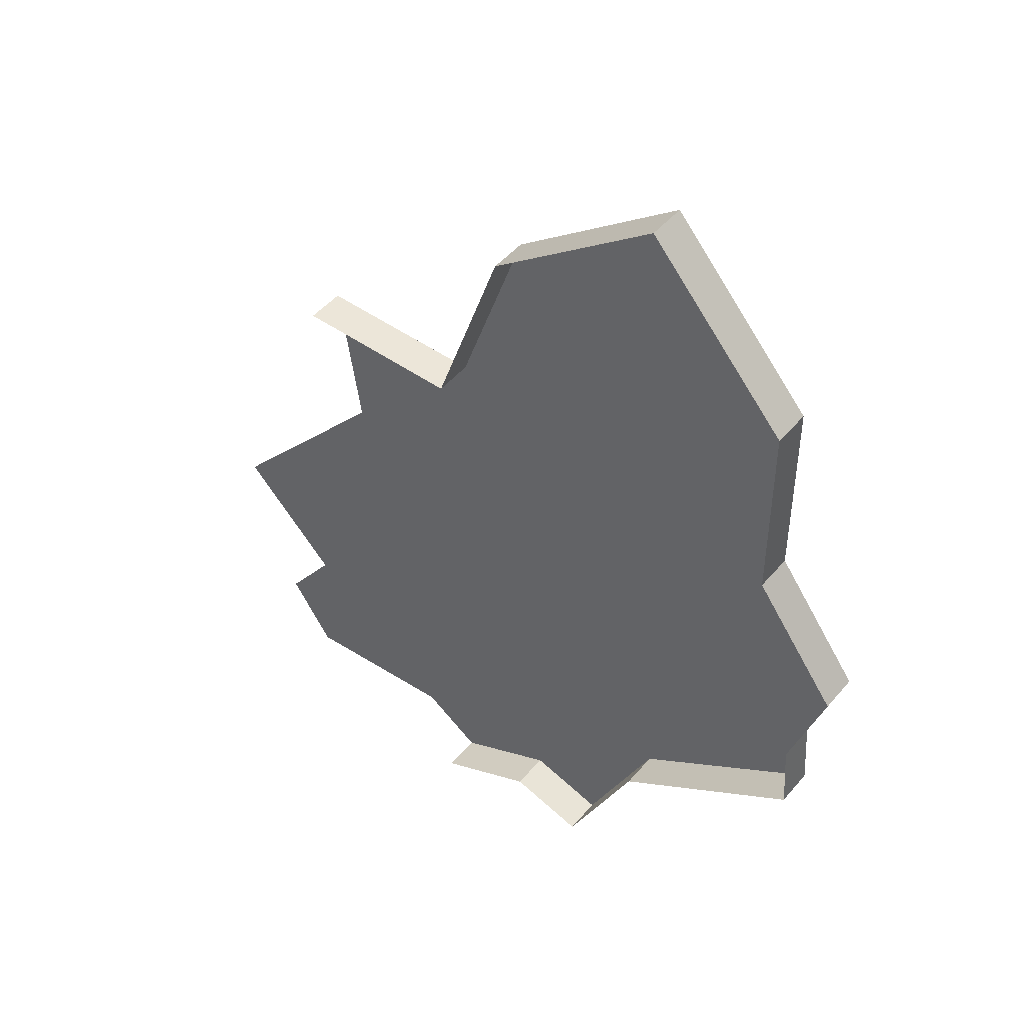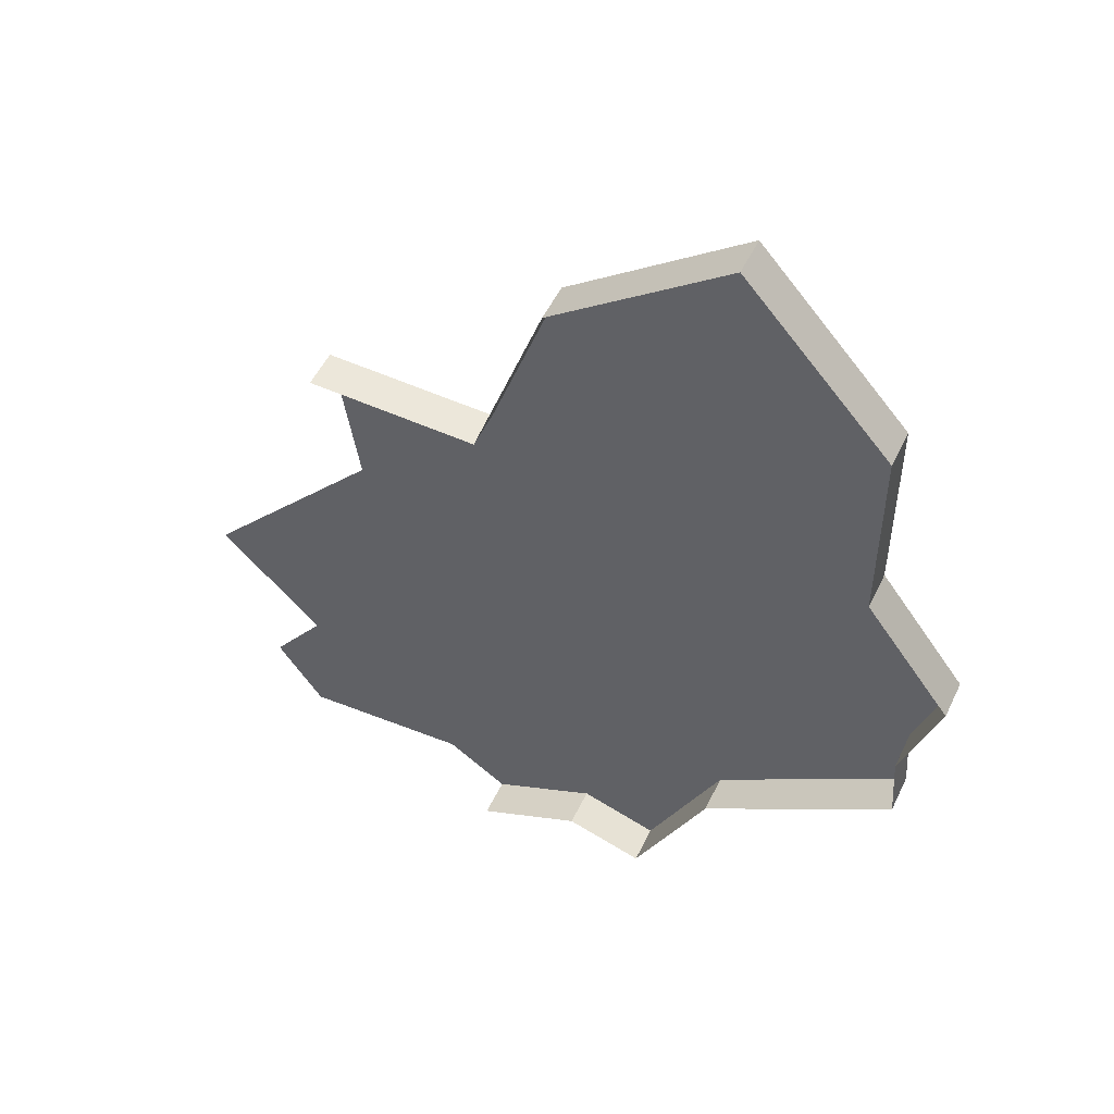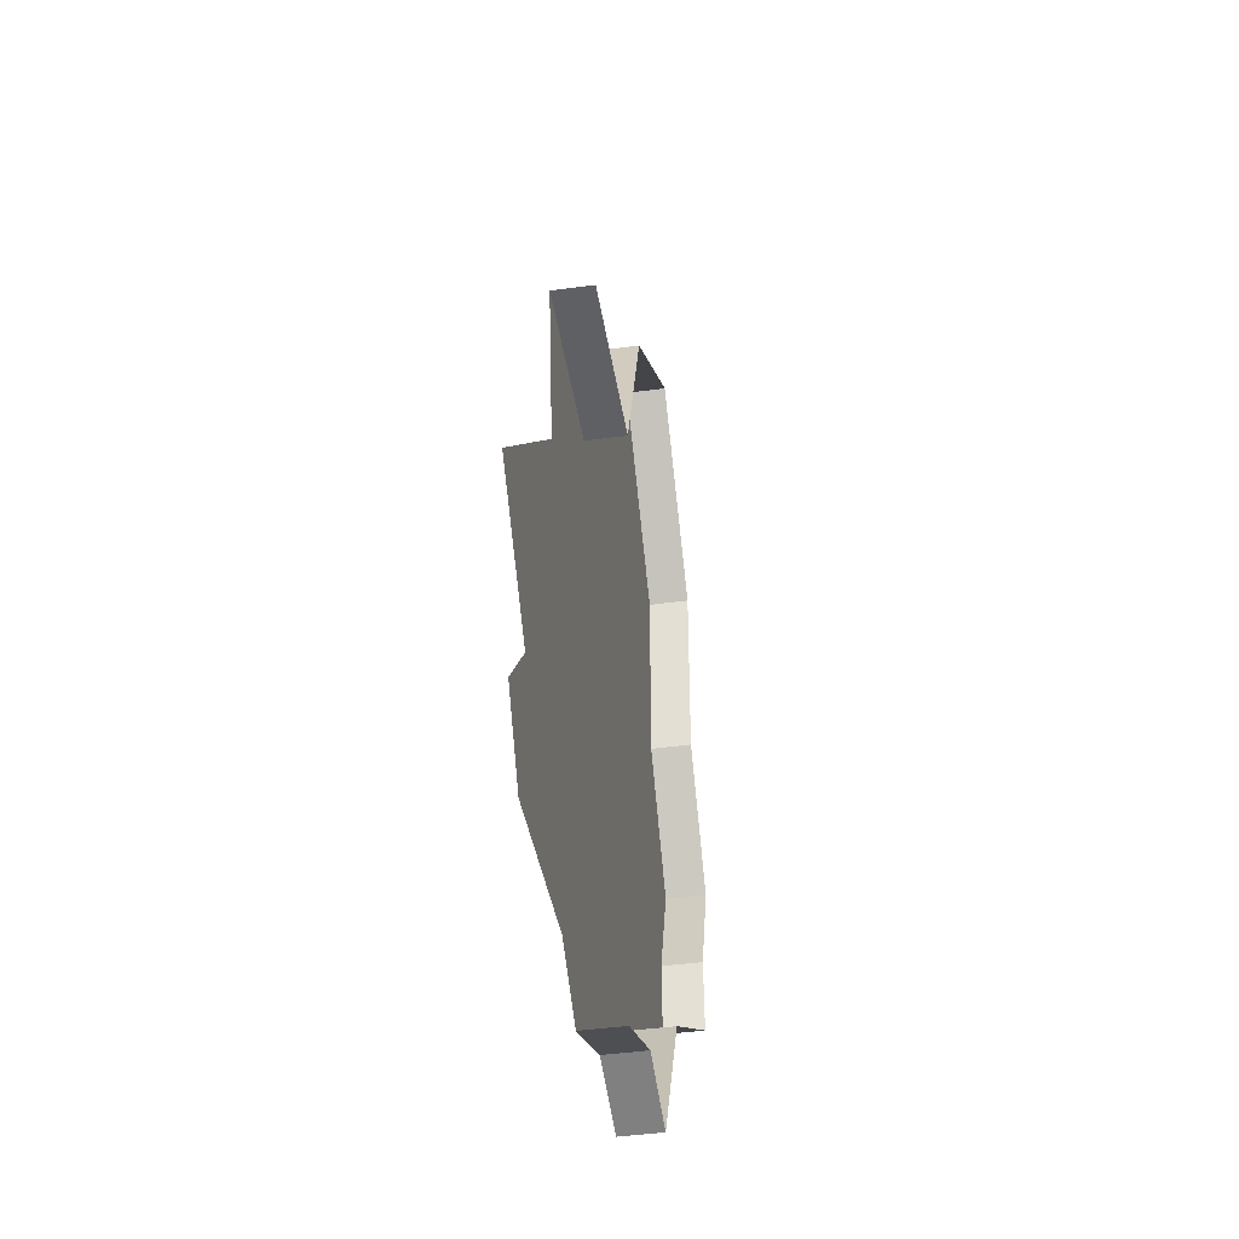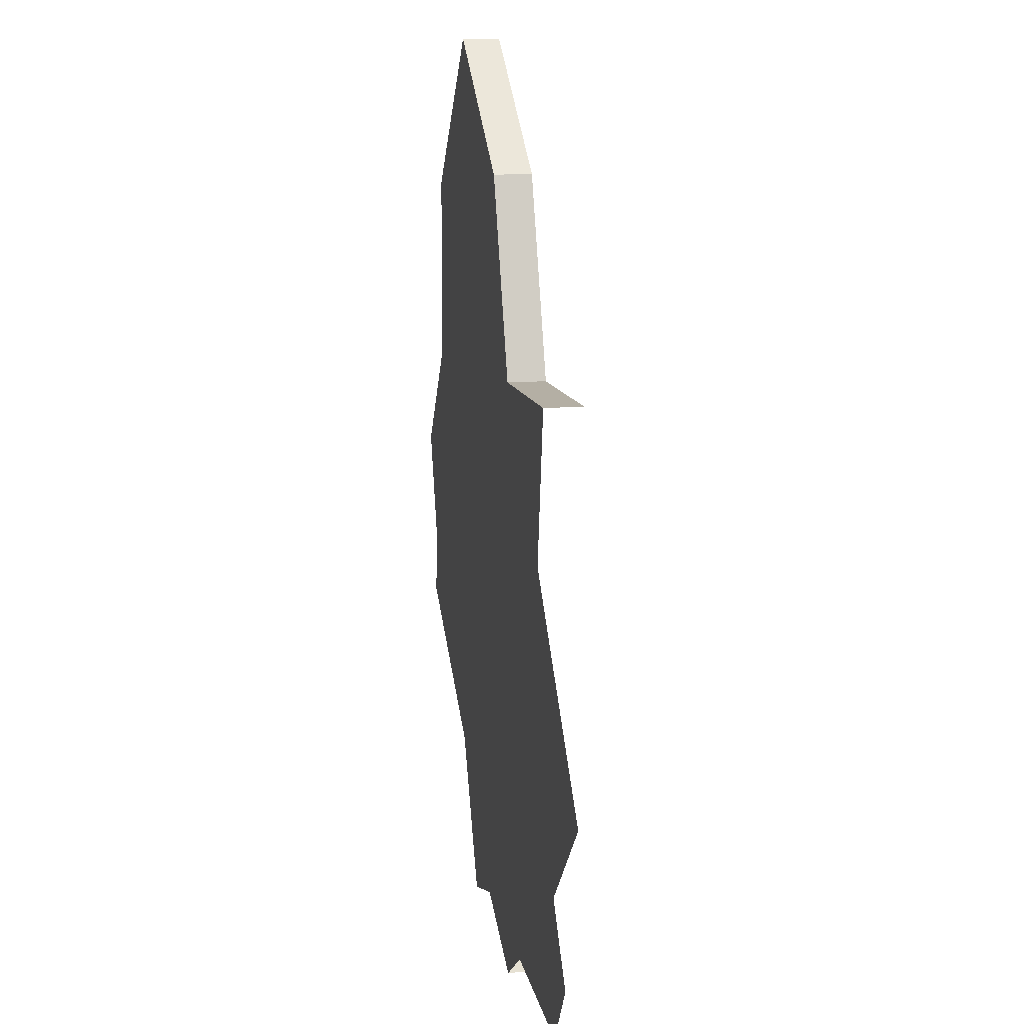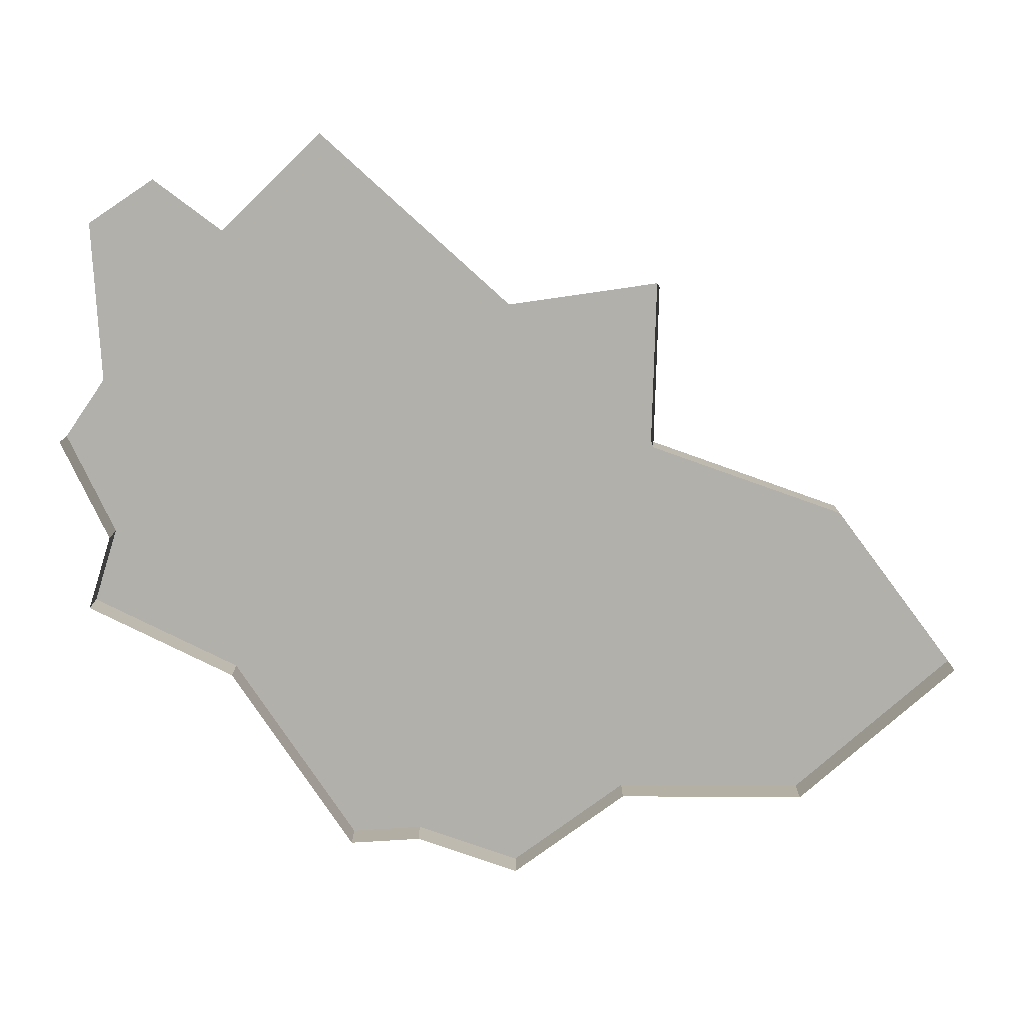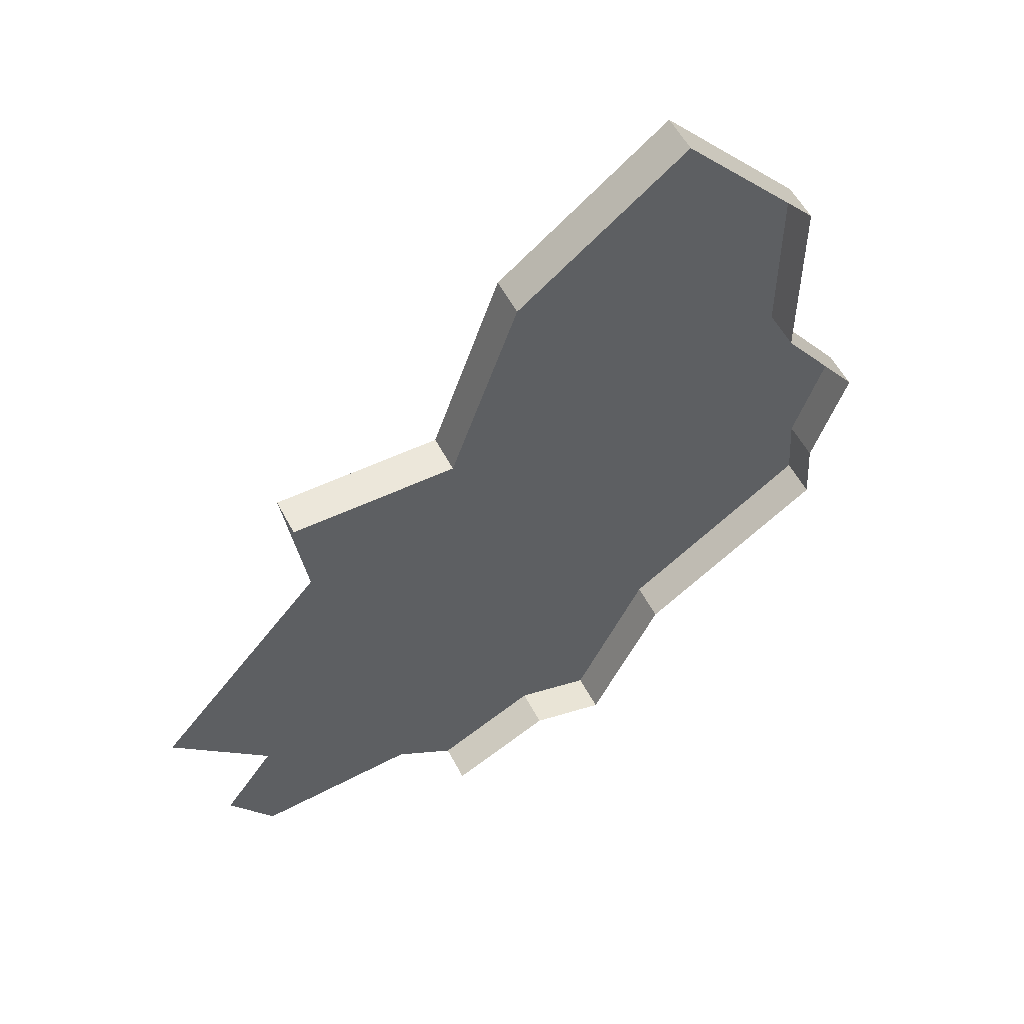
<metadata>
{"format":"obj","ext":"obj","renderer":"f3d","projection":"perspective","resolution":1024,"background":"white","views":[{"elev":47.3,"azim":37.8,"up":"+Z"},{"elev":52.2,"azim":25.2,"up":"+Z"},{"elev":-43.5,"azim":-80.8,"up":"+Z"},{"elev":12.6,"azim":-101.3,"up":"+Z"},{"elev":-78.4,"azim":-90.3,"up":"+Y"},{"elev":55.3,"azim":-27.3,"up":"+Z"}]}
</metadata>
<code>
o province_004
v -0.08796 0.04552 8.565
v 0.5116 0.04552 8.601
v 2.31 0.04552 9.812
v 2.442 0.04552 10.2
v 2.13 0.04552 10.62
v 2.13 0.04552 11.31
v -0.2536 0.04552 8.81
v -0.06206 0.04552 9.068
v -0.4285 0.04552 9.443
v 0.2127 0.04552 10.16
v 0.7304 0.04552 8.452
v 0.1285 0.04552 10.72
v 0.738 0.04552 10.71
v 0.9897 0.04552 11.43
v 1.61 0.04552 11.9
v 1.103 0.04552 8.631
v 1.379 0.04552 8.546
v 1.645 0.04552 9.089
v 2.328 0.04552 9.548
v 0.7304 -0.09448 8.452
v 0.1285 -0.09448 10.72
v 0.738 -0.09448 10.71
v 0.9897 -0.09448 11.43
v 1.103 -0.09448 8.631
v 1.379 -0.09448 8.546
v 1.645 -0.09448 9.089
v 2.31 -0.09448 9.812
v 2.442 -0.09448 10.2
v 2.13 -0.09448 10.62
v 2.13 -0.09448 11.31
v 1.61 -0.09448 11.9
v 2.328 -0.09448 9.548
f 26 17 18
f 29 4 5
f 30 5 6
f 25 16 17
f 32 18 19
f 24 11 16
f 31 6 15
f 22 14 13
f 23 15 14
f 10 13 18
f 21 13 12
f 28 3 4
f 27 19 3
f 26 25 17
f 29 28 4
f 30 29 5
f 25 24 16
f 32 26 18
f 24 20 11
f 31 30 6
f 22 23 14
f 23 31 15
f 13 14 5
f 14 15 6
f 5 14 6
f 5 4 3
f 3 19 18
f 18 17 16
f 16 11 2
f 2 1 8
f 1 7 8
f 8 9 10
f 18 16 10
f 16 2 10
f 5 3 13
f 3 18 13
f 10 12 13
f 2 8 10
f 21 22 13
f 28 27 3
f 27 32 19

</code>
